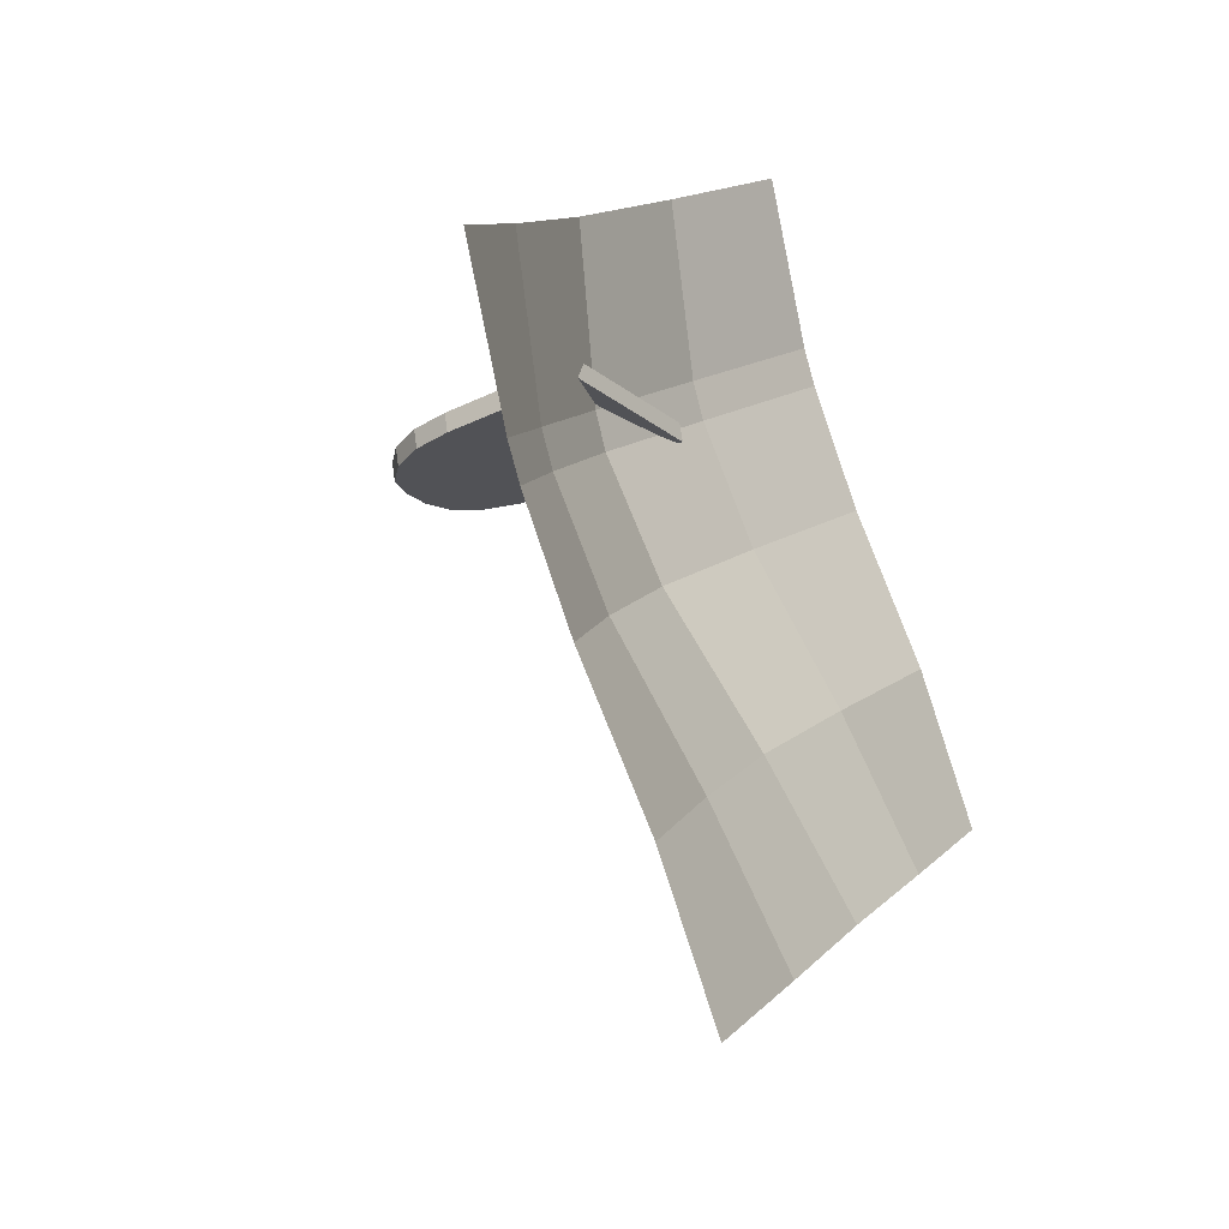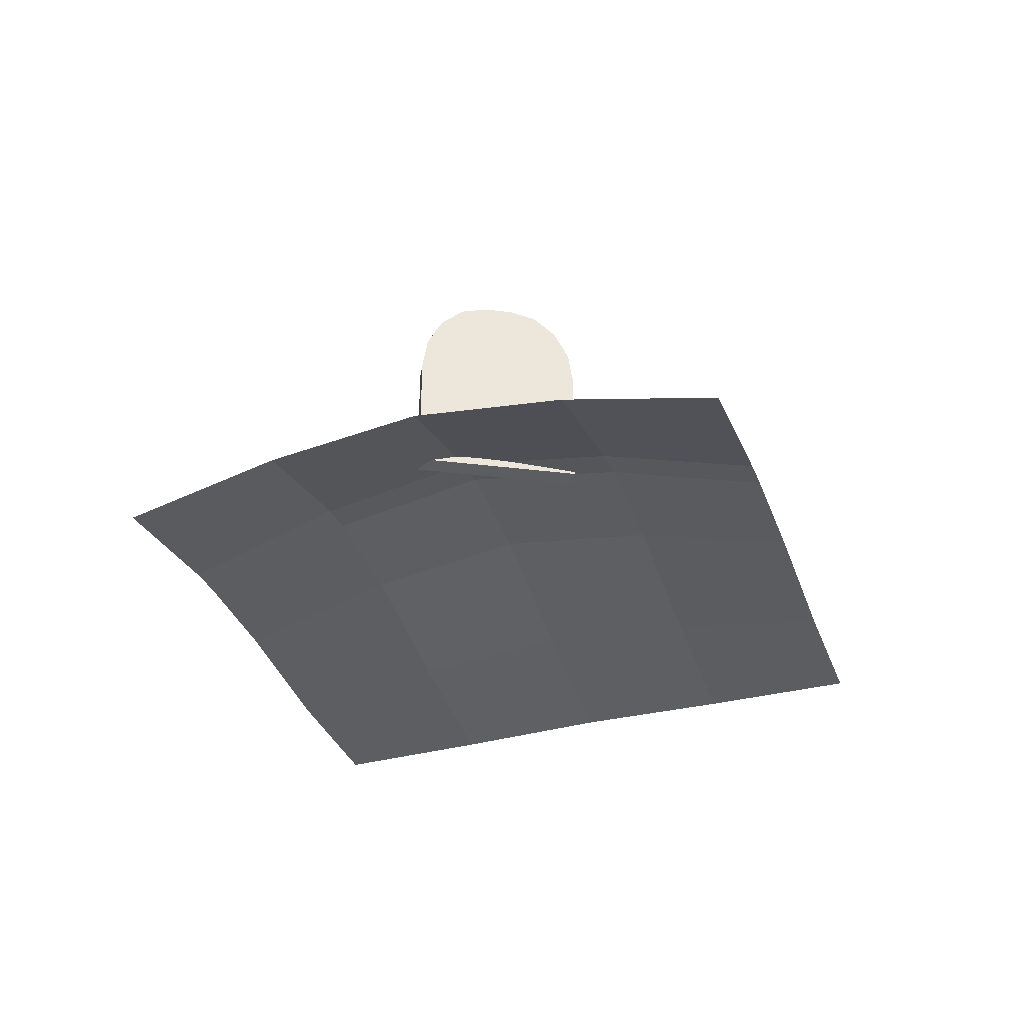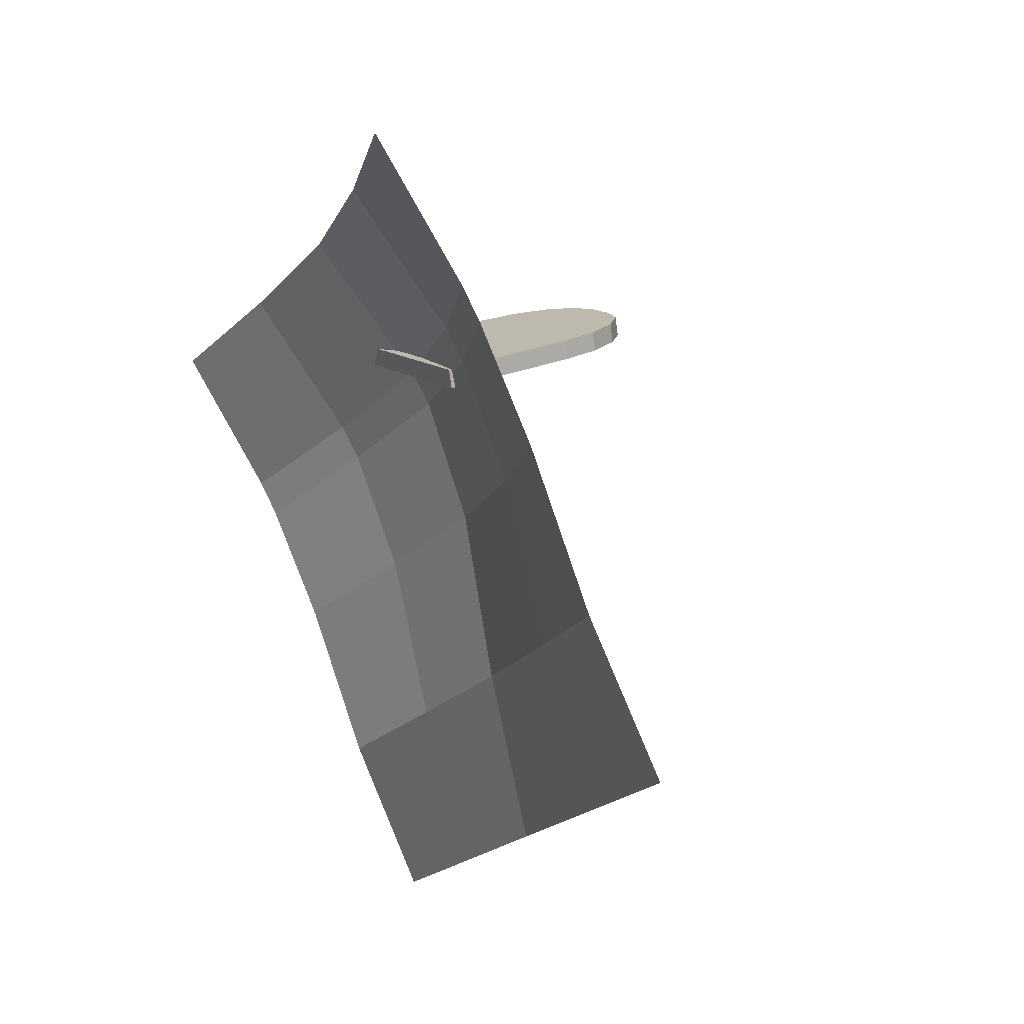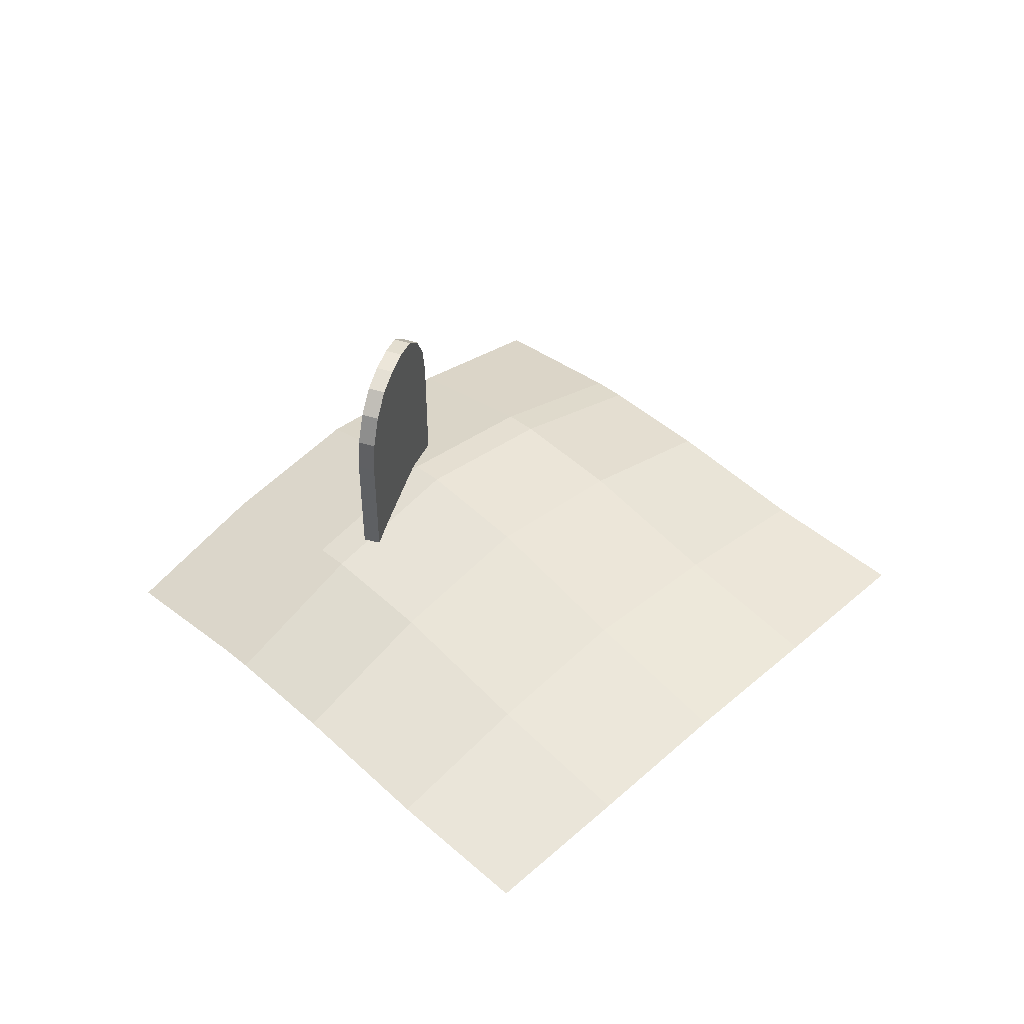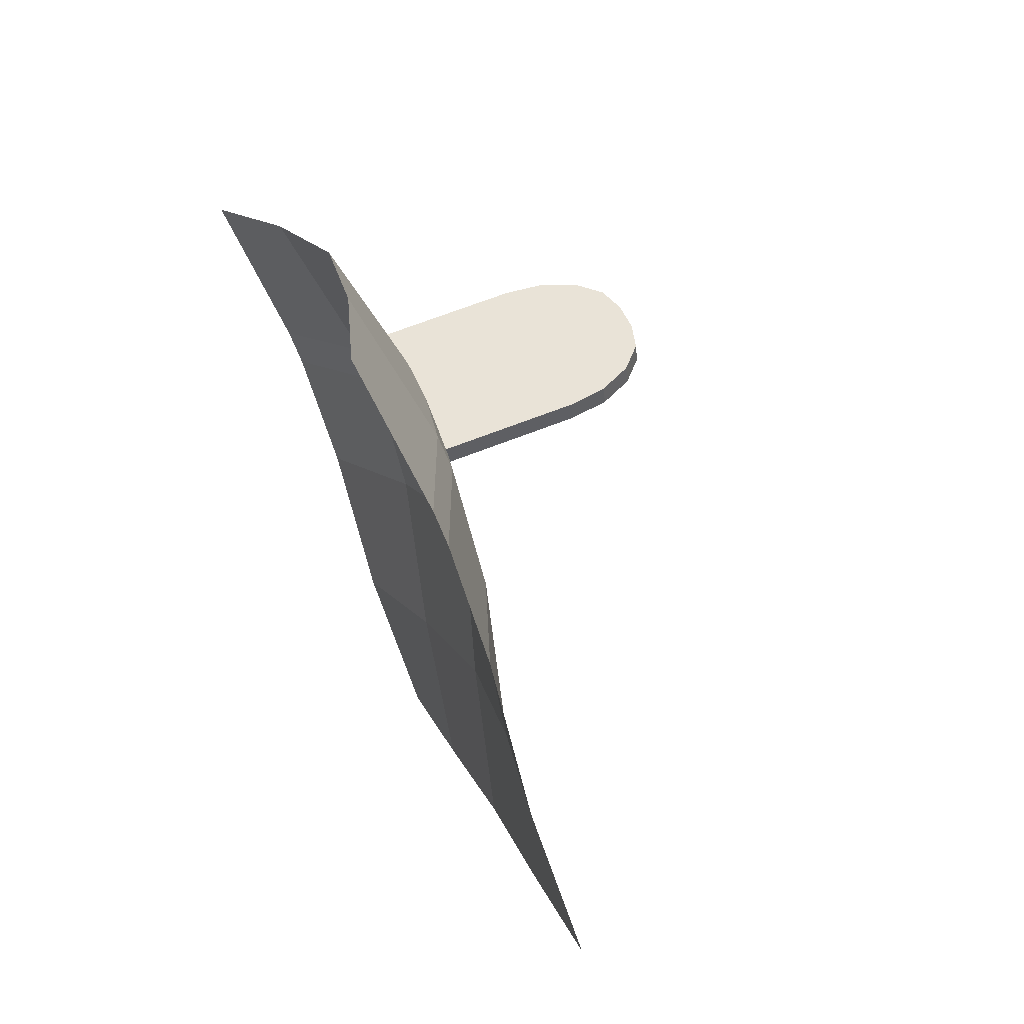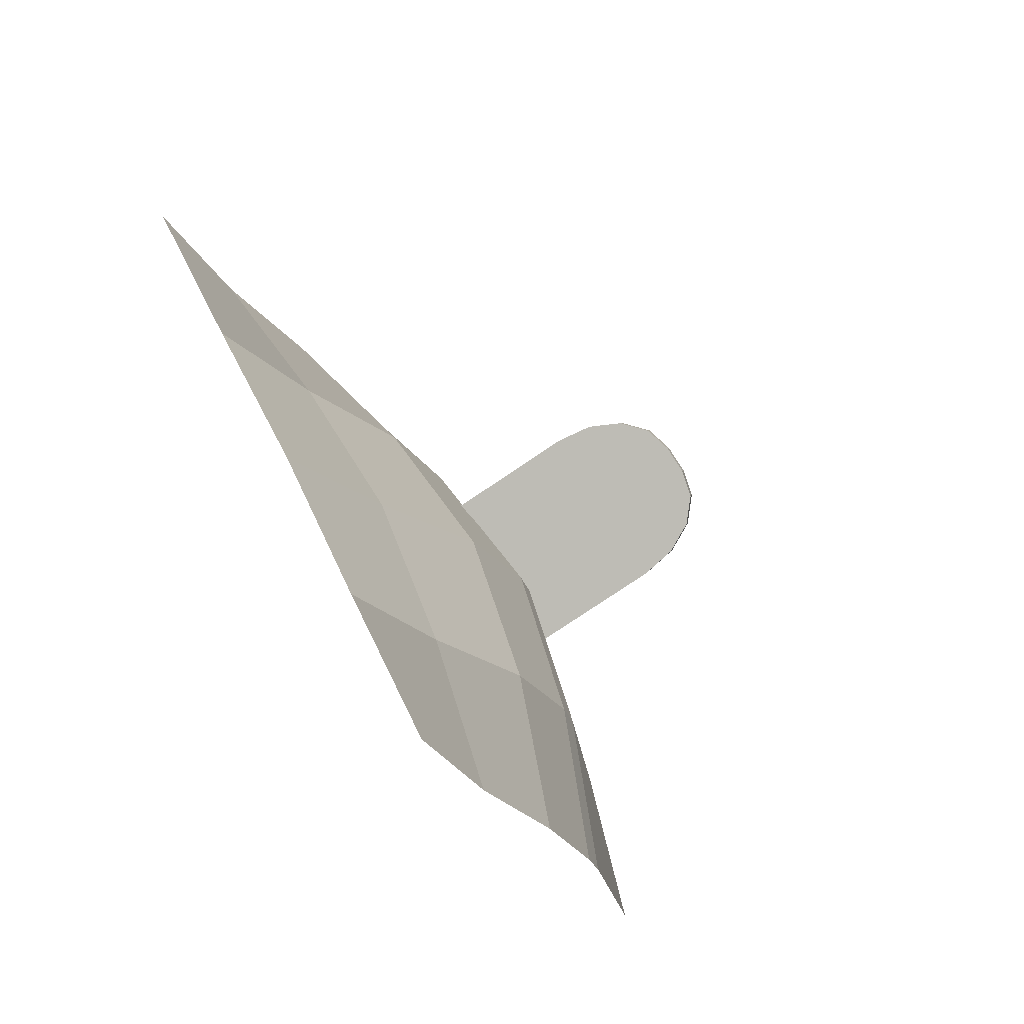
<metadata>
{"format":"obj","ext":"obj","renderer":"f3d","projection":"perspective","resolution":1024,"background":"white","views":[{"elev":-35.2,"azim":-57.2,"up":"+Z"},{"elev":-36.6,"azim":-23.7,"up":"+Y"},{"elev":29.2,"azim":59.8,"up":"+Z"},{"elev":49.0,"azim":93.8,"up":"+Y"},{"elev":63.1,"azim":67.8,"up":"+Z"},{"elev":-75.1,"azim":124.3,"up":"+Z"}]}
</metadata>
<code>
o Plane.004_Plane.003
v -0.02004 -0.003329 -0.4191
v 0.1798 -0.02797 -0.6415
v -0.03961 -0.02998 -0.8389
v -0.2366 -0.04778 -0.6196
v 0.6415 -0.04778 0.1691
v 0.8384 -0.02998 -0.05017
v 0.6188 -0.02797 -0.2472
v 0.419 -0.003329 -0.02475
v 0.3989 -0.02269 -0.444
v 0.1979 0.02044 -0.2202
v -0.3941 -0.01694 0.4389
v -0.2022 0.07712 0.2253
v -0.4186 0.03024 0.02461
v -0.6114 -0.05021 0.2392
v -0.1574 0.08692 0.1754
v -0.004227 0.07945 0.004841
v -0.221 0.03884 -0.1954
v -0.3737 0.03915 -0.02538
v -0.1724 -0.05021 0.6336
v 0.02042 0.03024 0.419
v 0.06532 0.03915 0.369
v 0.218 0.03884 0.199
v 0.05158 -0.1165 0.8258
v 0.246 -0.06035 0.6094
v 0.291 -0.05245 0.5593
v 0.4429 -0.04199 0.3901
v -0.6321 -0.06035 -0.1793
v -0.8265 -0.1165 0.03712
v -0.4351 -0.04199 -0.3985
v -0.5871 -0.05245 -0.2294
v -0.1708 0.4681 0.2426
v -0.1797 0.4681 0.2764
v -0.1268 0.4681 0.2903
v -0.118 0.4681 0.2564
v -0.2988 0.04611 0.209
v -0.2988 0.2932 0.209
v -0.2891 0.3601 0.2115
v -0.2613 0.4168 0.2188
v -0.2198 0.4548 0.2297
v -0.06897 0.4548 0.2693
v -0.02743 0.4168 0.2802
v 0.000317 0.3601 0.2875
v 0.01006 0.2932 0.2901
v 0.01006 0.04611 0.2901
v 0.001181 0.04611 0.3239
v 0.001181 0.2932 0.3239
v -0.008564 0.3601 0.3213
v -0.03632 0.4168 0.314
v -0.07785 0.4548 0.3031
v -0.2287 0.4548 0.2635
v -0.2702 0.4168 0.2526
v -0.298 0.3601 0.2453
v -0.3077 0.2932 0.2428
v -0.3077 0.04611 0.2428
f 1 2 3 4
f 5 6 7 8
f 8 7 9 10
f 10 9 2 1
f 11 12 13 14
f 15 16 17 18
f 16 10 1 17
f 19 20 12 11
f 21 22 16 15
f 22 8 10 16
f 23 24 20 19
f 25 26 22 21
f 26 5 8 22
f 14 13 27 28
f 18 17 29 30
f 17 1 4 29
f 13 18 30 27
f 24 25 21 20
f 20 21 15 12
f 12 15 18 13
f 31 32 33 34
f 35 36 37 38 39 31 34 40 41 42 43 44
f 45 46 47 48 49 33 32 50 51 52 53 54
f 54 35 44 45
f 54 53 36 35
f 32 31 39 50
f 50 39 38 51
f 51 38 37 52
f 52 37 36 53
f 34 33 49 40
f 40 49 48 41
f 41 48 47 42
f 42 47 46 43
f 44 43 46 45

</code>
